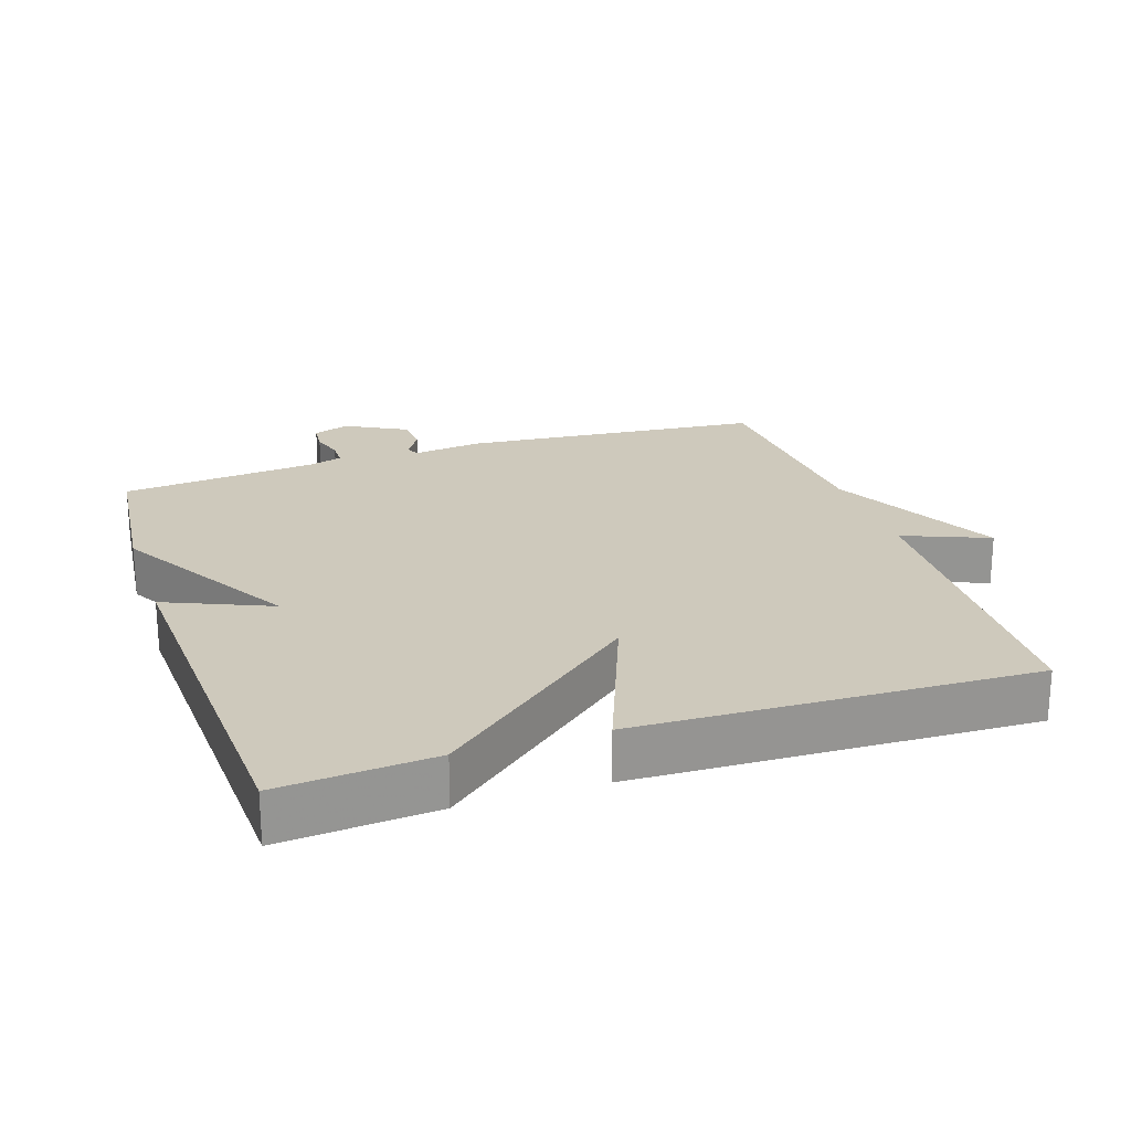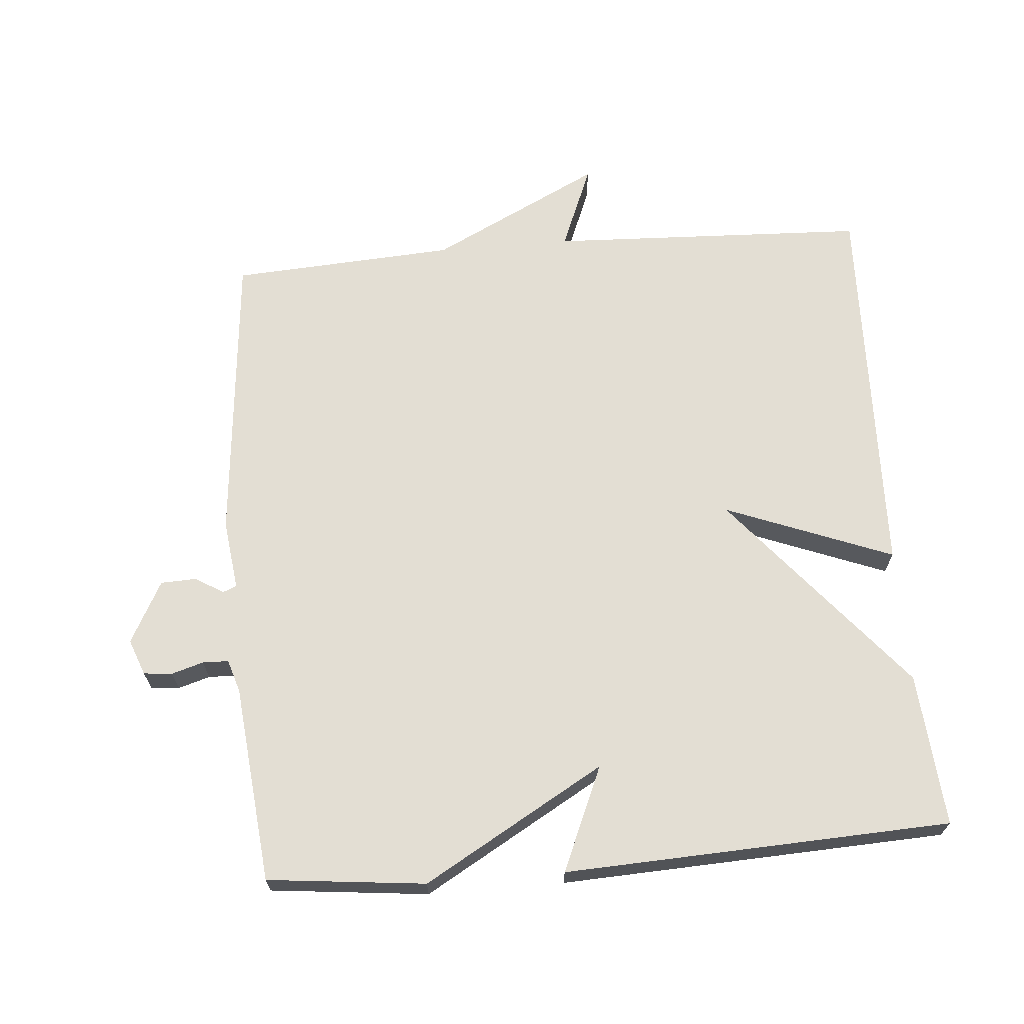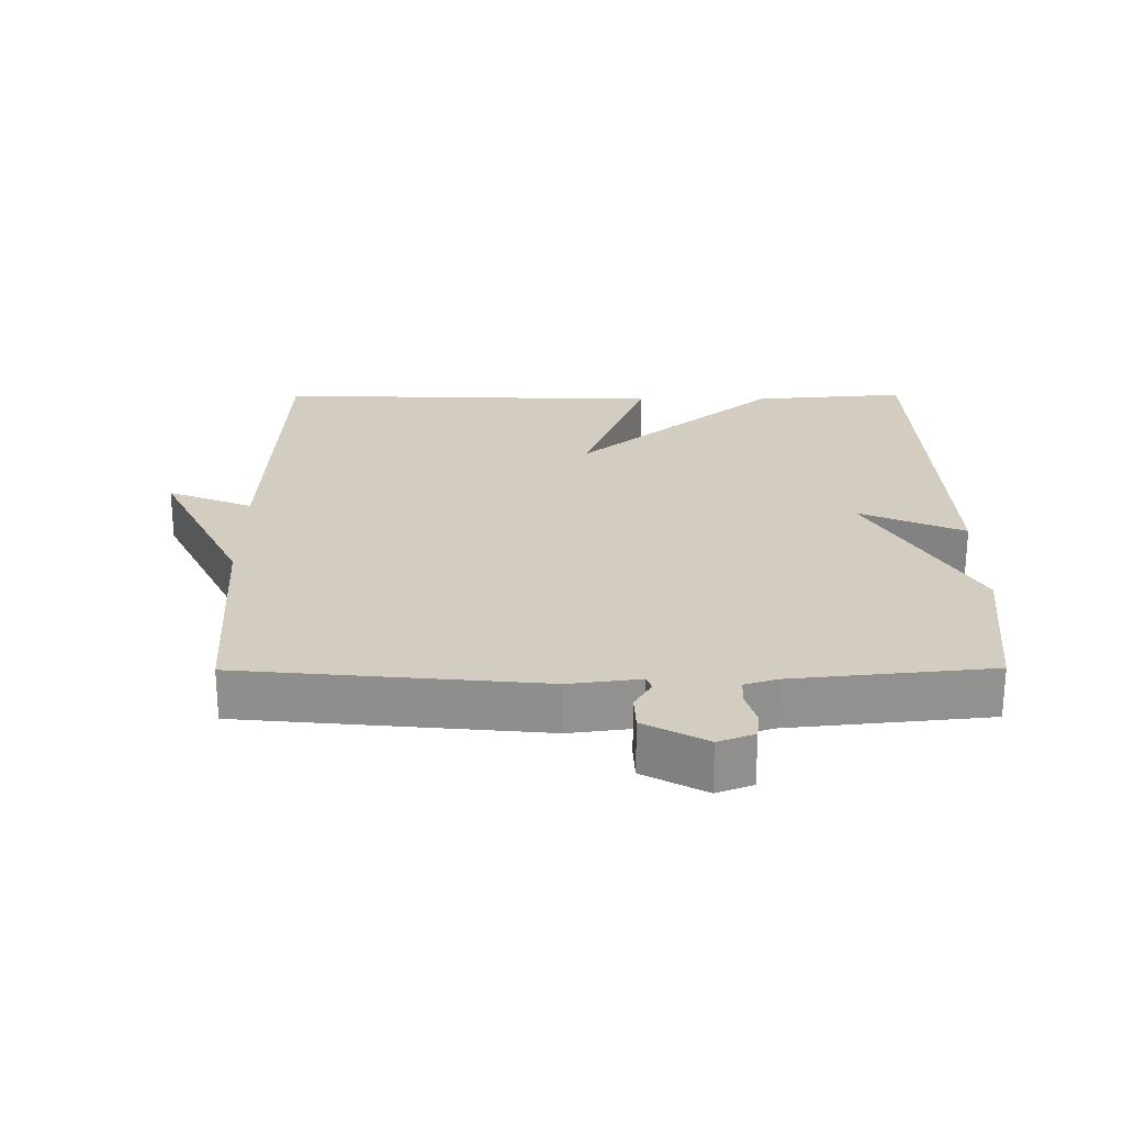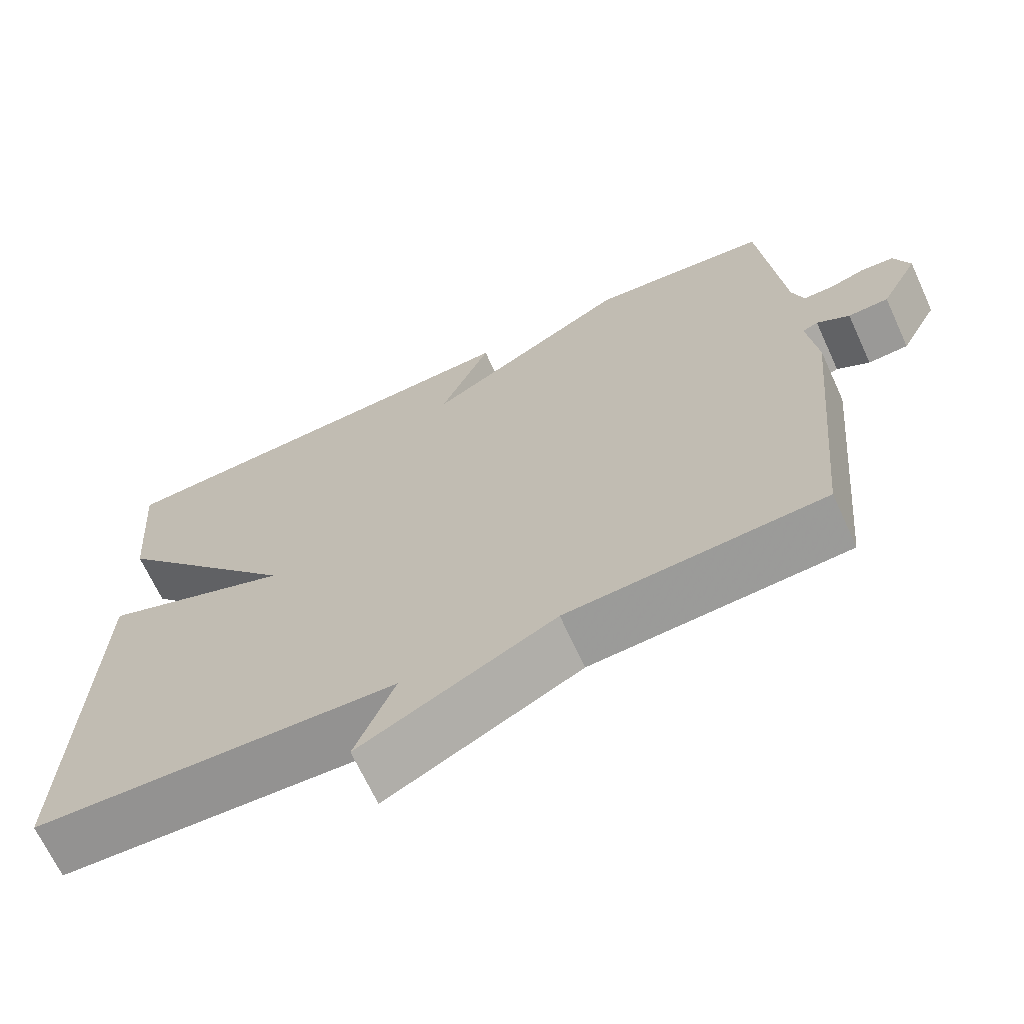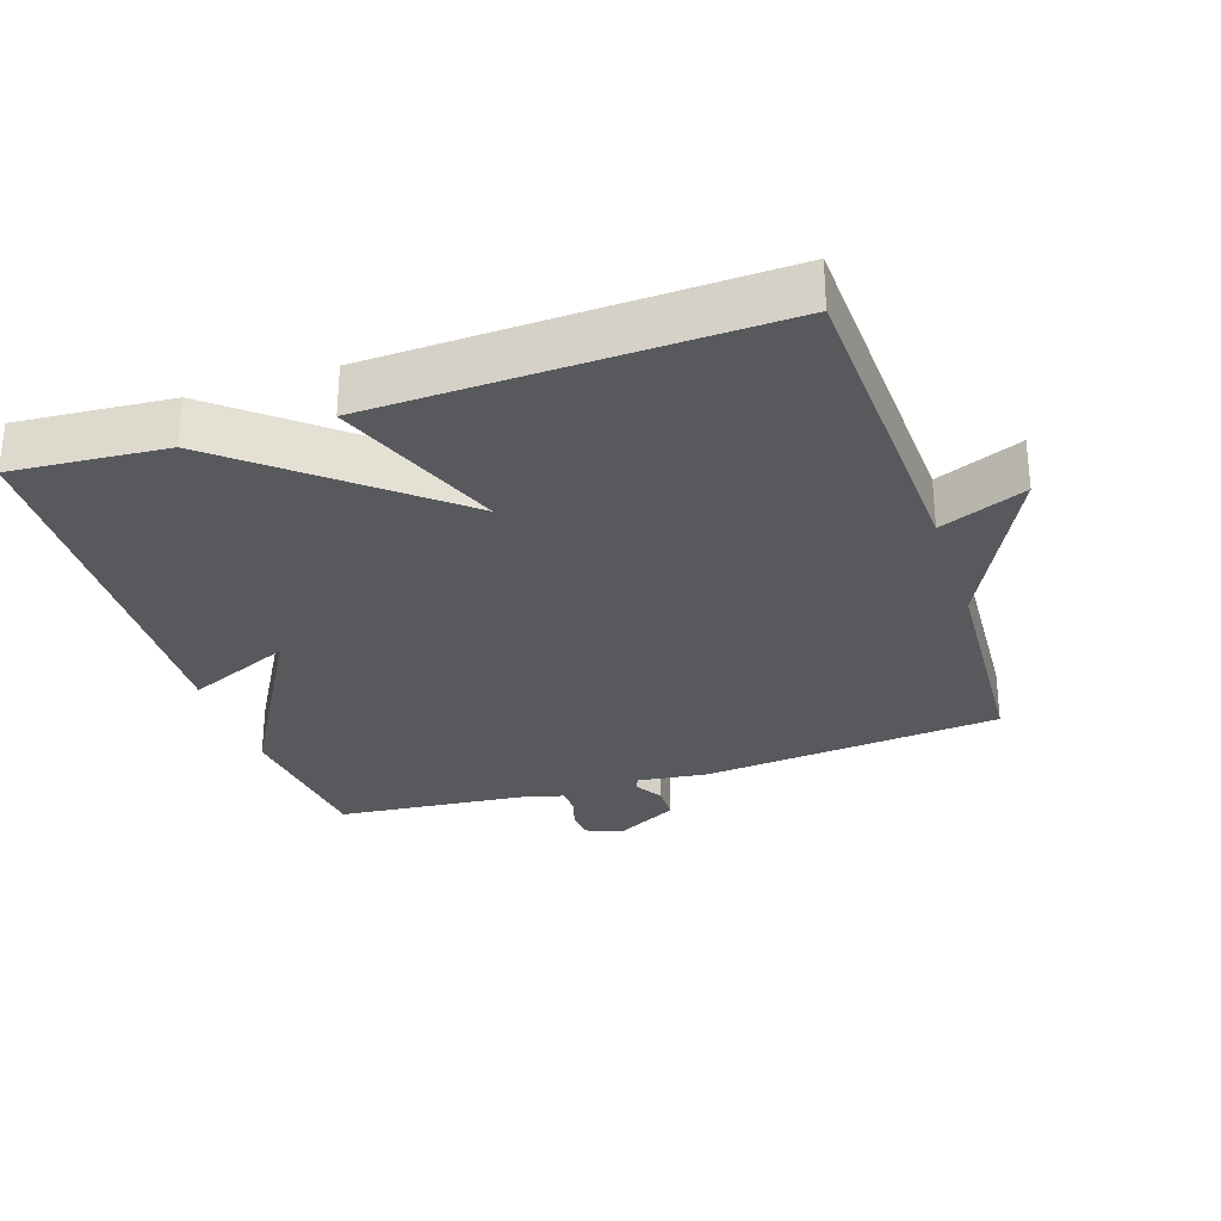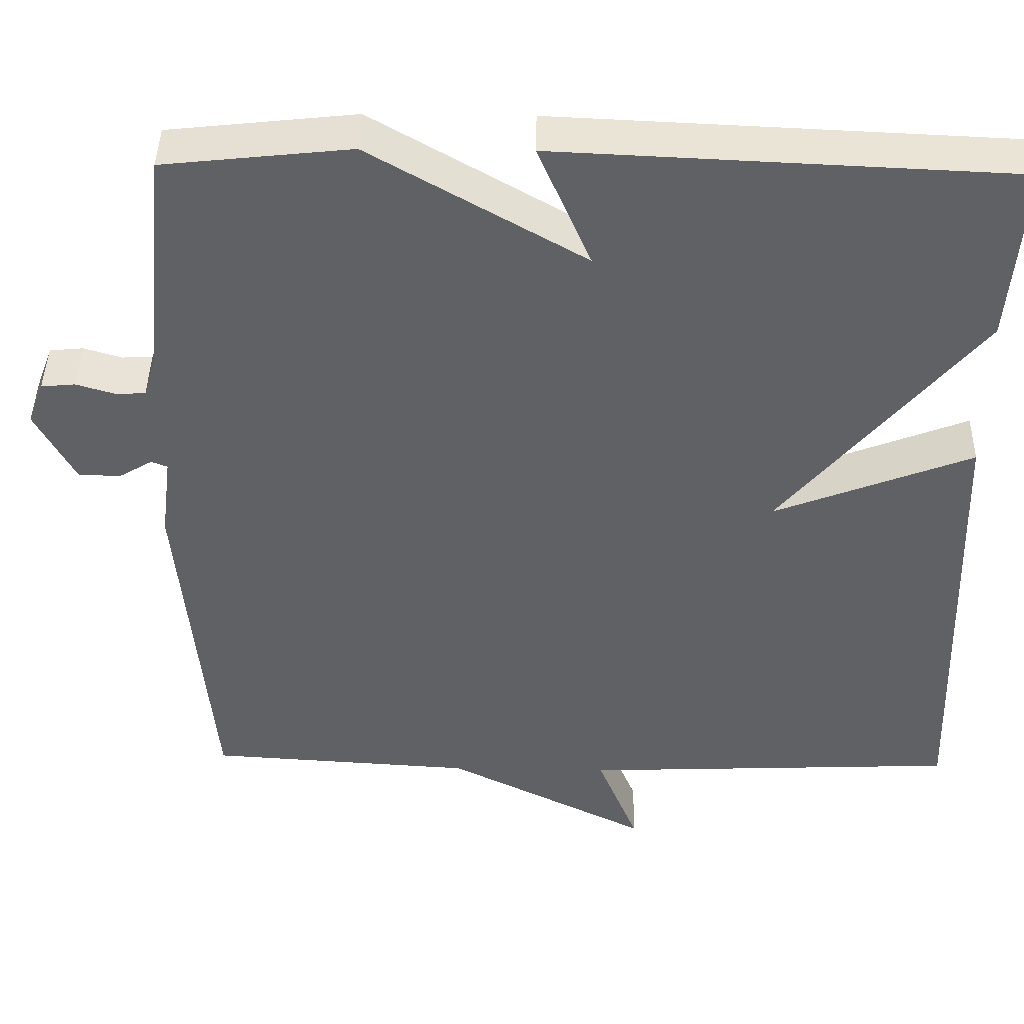
<metadata>
{"format":"obj","ext":"obj","renderer":"f3d","projection":"perspective","resolution":1024,"background":"white","views":[{"elev":22.5,"azim":71.5,"up":"+Y"},{"elev":67.2,"azim":-4.8,"up":"+Y"},{"elev":24.4,"azim":-90.3,"up":"+Y"},{"elev":-67.8,"azim":-155.3,"up":"+Z"},{"elev":-29.7,"azim":108.4,"up":"+Y"},{"elev":42.7,"azim":1.1,"up":"+Z"}]}
</metadata>
<code>
v 0.5 0.07 -0.5
v 0.03 0.07 -0.52
v 0.081 0.07 -0.645
v -0.17 0.07 -0.52
v -0.5 0.07 -0.5
v -0.541 0.07 -0.061
v -0.528 0.07 0.042
v -0.548 0.07 0.05
v -0.59 0.07 0.025
v -0.642 0.07 0.027
v -0.691 0.07 0.118
v -0.671 0.07 0.171
v -0.629 0.07 0.175
v -0.582 0.07 0.161
v -0.544 0.07 0.162
v -0.529 0.07 0.21
v -0.5 0.07 0.5
v -0.268 0.07 0.525
v -0.002 0.07 0.372
v -0.068 0.07 0.525
v 0.5 0.07 0.5
v 0.482 0.07 0.275
v 0.236 0.07 -0.021
v 0.482 0.07 0.075
v 0.5 0 -0.5
v 0.03 0 -0.52
v 0.081 0 -0.645
v -0.17 0 -0.52
v -0.5 0 -0.5
v -0.541 0 -0.061
v -0.528 0 0.042
v -0.548 0 0.05
v -0.59 0 0.025
v -0.642 0 0.027
v -0.691 0 0.118
v -0.671 0 0.171
v -0.629 0 0.175
v -0.582 0 0.161
v -0.544 0 0.162
v -0.529 0 0.21
v -0.5 0 0.5
v -0.268 0 0.525
v -0.002 0 0.372
v -0.068 0 0.525
v 0.5 0 0.5
v 0.482 0 0.275
v 0.236 0 -0.021
v 0.482 0 0.075
f 23 24 1 2
f 21 22 23
f 20 21 23
f 19 20 23
f 19 23 2
f 18 19 2
f 17 18 2
f 16 17 2
f 2 3 4
f 16 2 4
f 15 16 4
f 14 15 4
f 12 13 14
f 11 12 14
f 10 11 14
f 9 10 14
f 8 9 14
f 7 8 14
f 7 14 4
f 4 5 6 7
f 26 25 48 47
f 47 46 45
f 47 45 44
f 47 44 43
f 26 47 43
f 26 43 42
f 26 42 41
f 26 41 40
f 28 27 26
f 28 26 40
f 28 40 39
f 28 39 38
f 38 37 36
f 38 36 35
f 38 35 34
f 38 34 33
f 38 33 32
f 38 32 31
f 28 38 31
f 31 30 29 28
f 1 25 26 2
f 2 26 27 3
f 3 27 28 4
f 4 28 29 5
f 5 29 30 6
f 6 30 31 7
f 7 31 32 8
f 8 32 33 9
f 9 33 34 10
f 10 34 35 11
f 11 35 36 12
f 12 36 37 13
f 13 37 38 14
f 14 38 39 15
f 15 39 40 16
f 16 40 41 17
f 17 41 42 18
f 18 42 43 19
f 19 43 44 20
f 20 44 45 21
f 21 45 46 22
f 22 46 47 23
f 23 47 48 24
f 24 48 25 1

</code>
